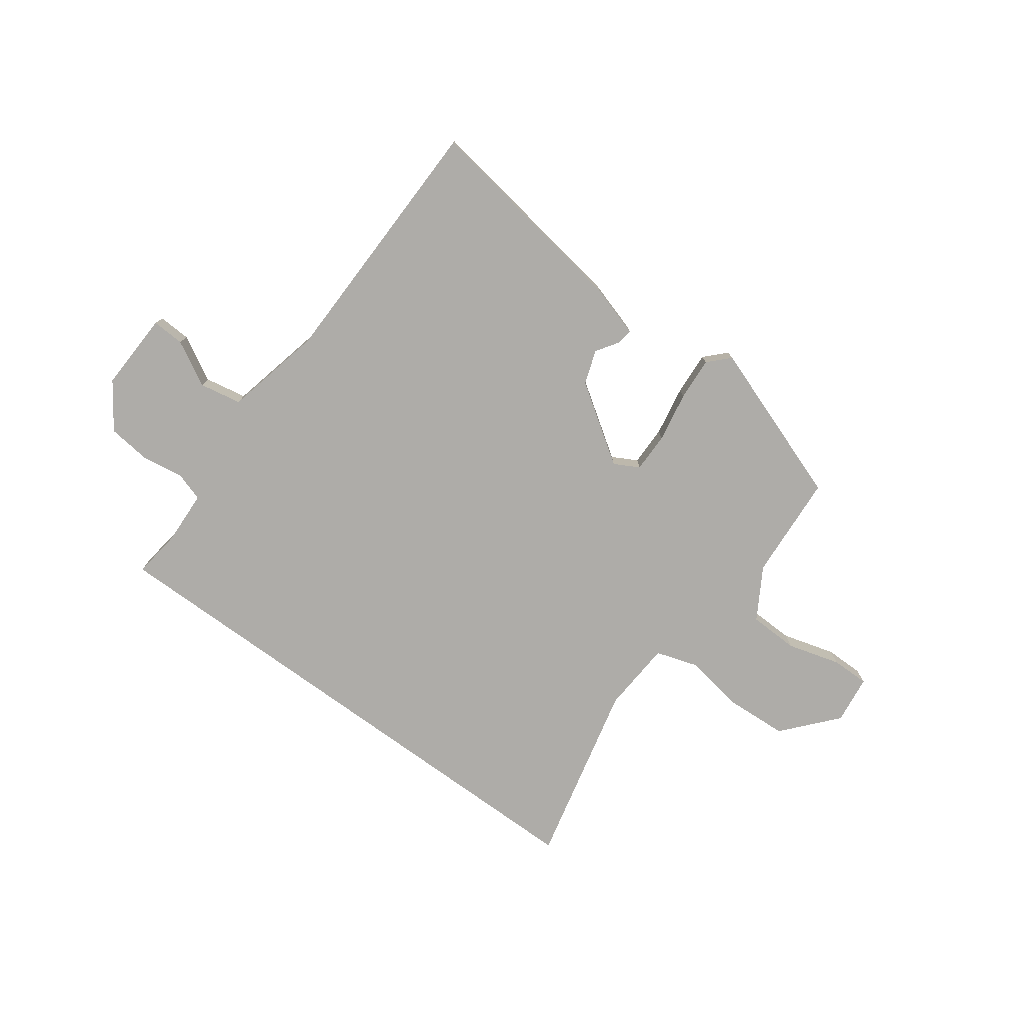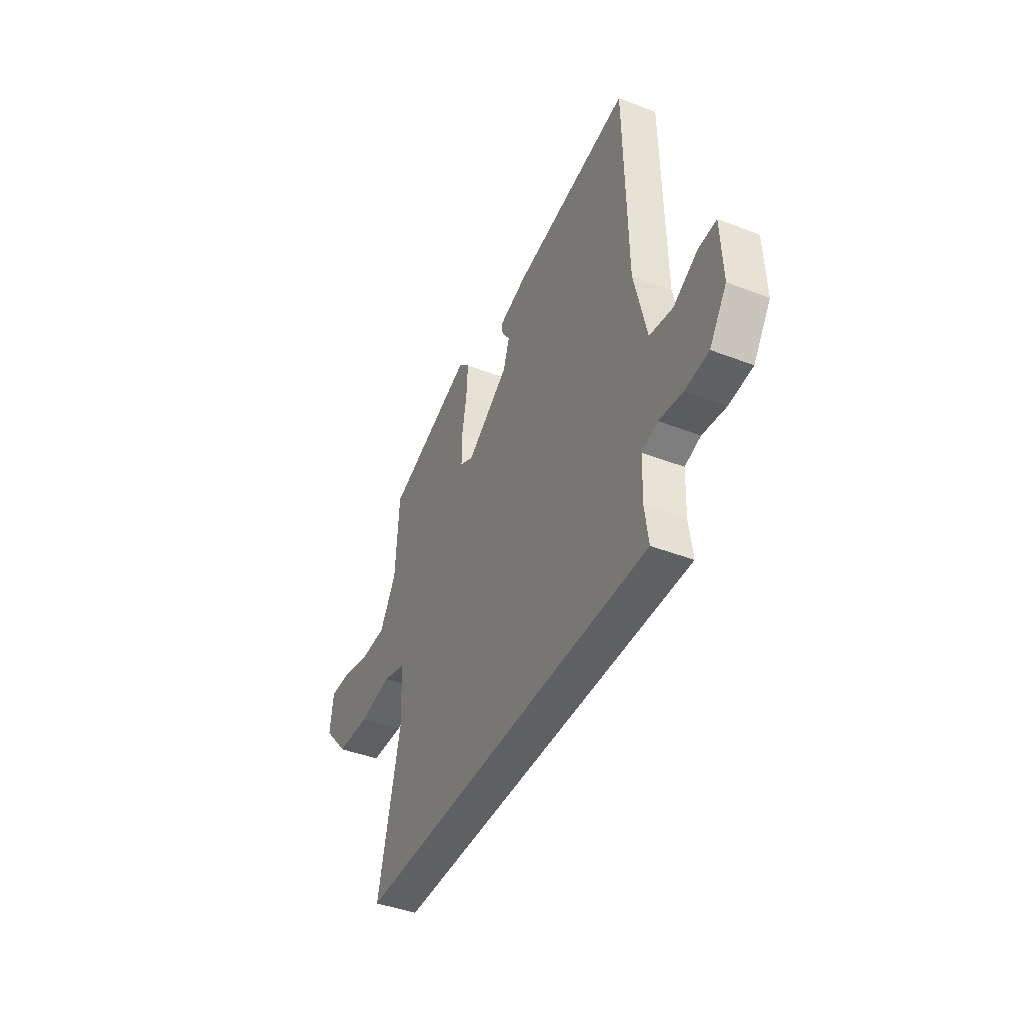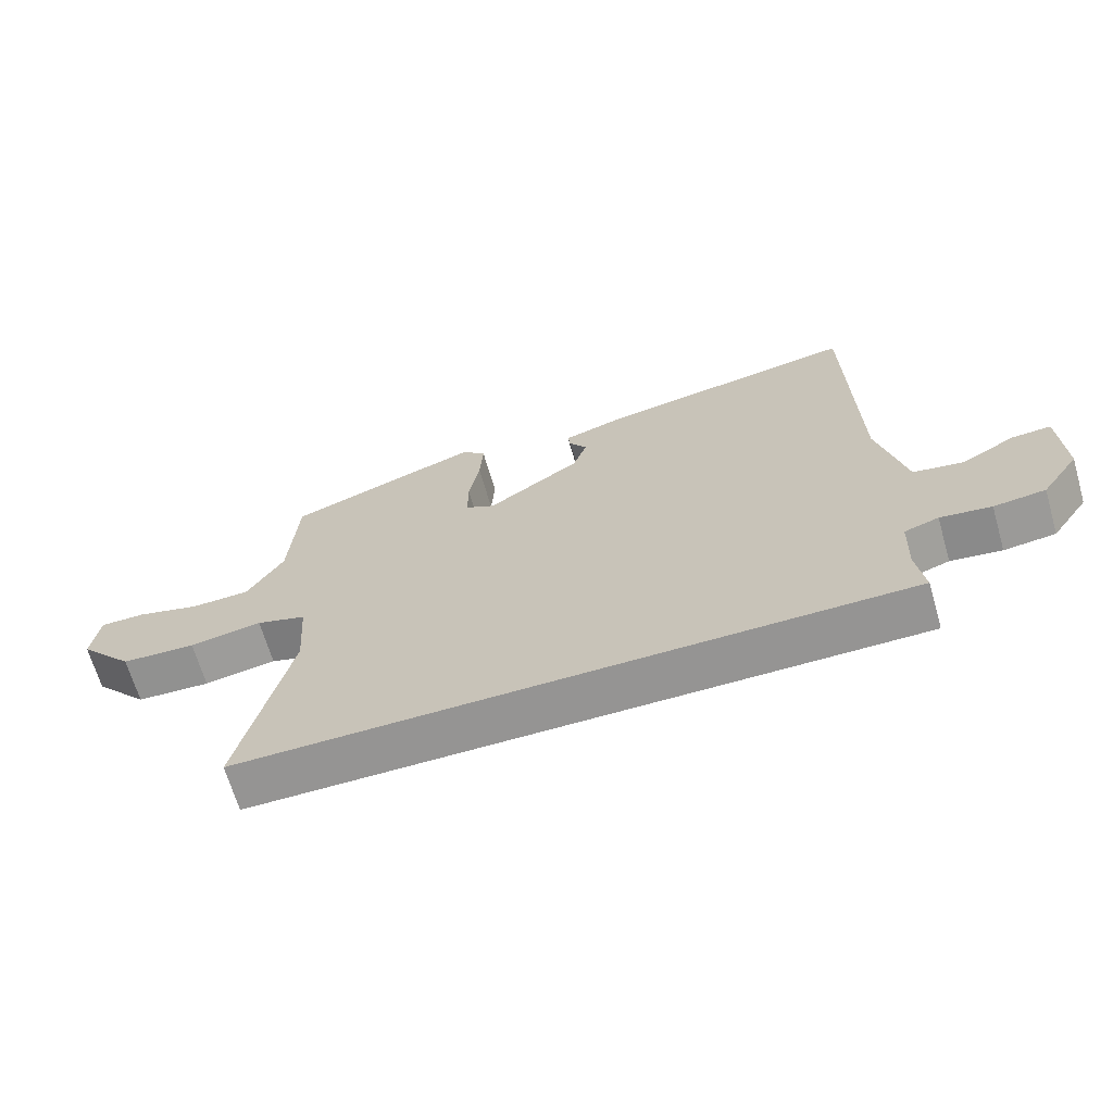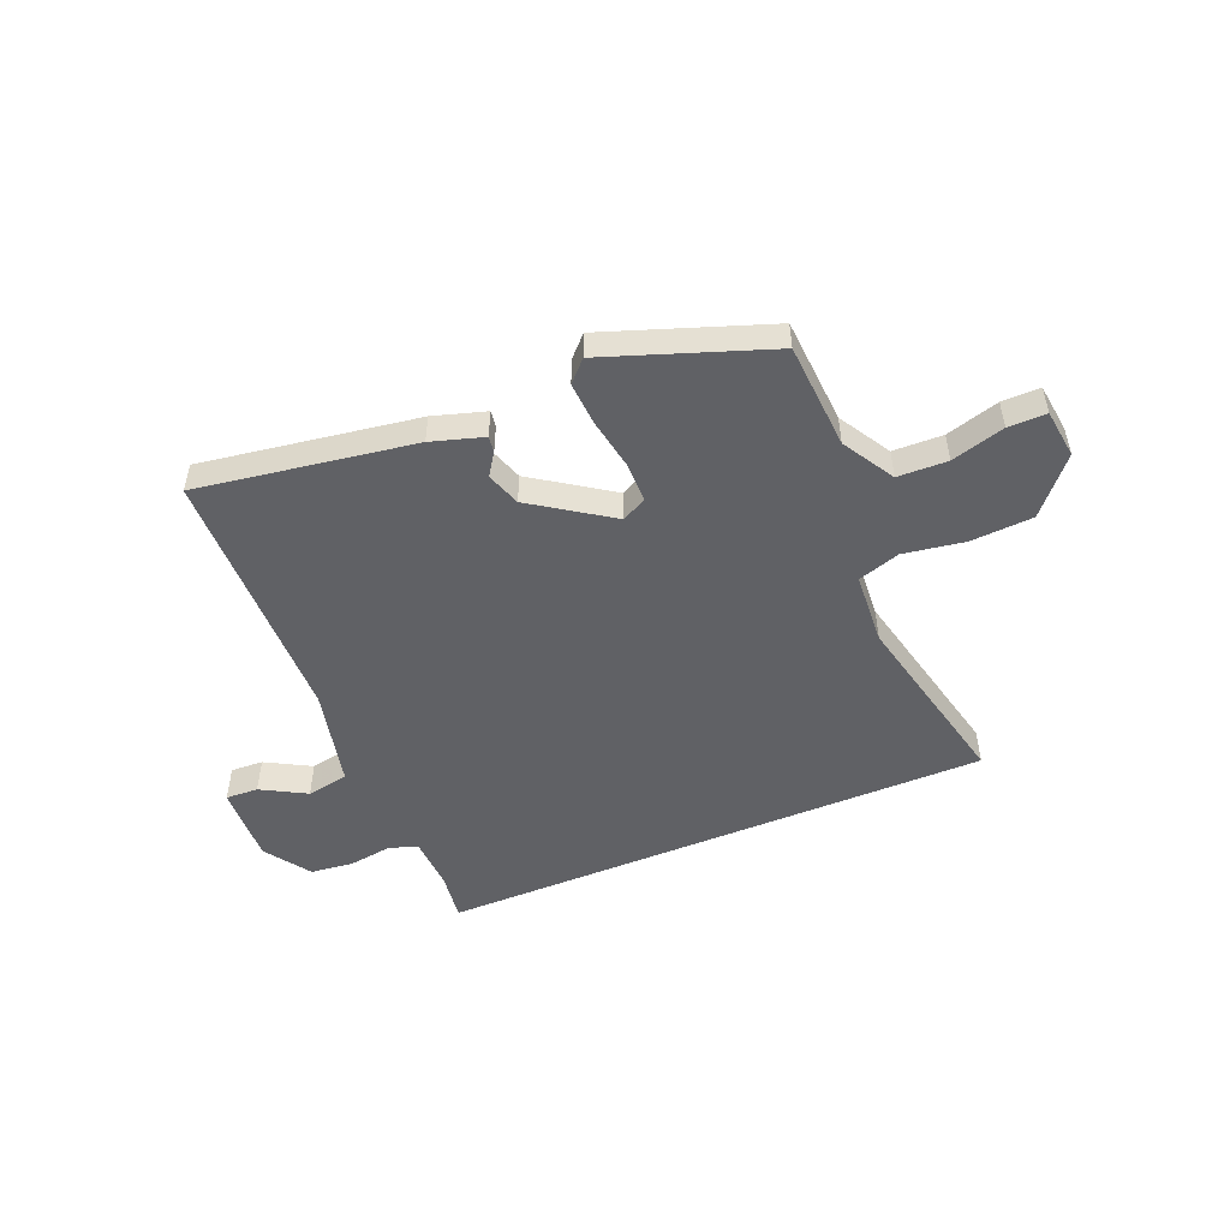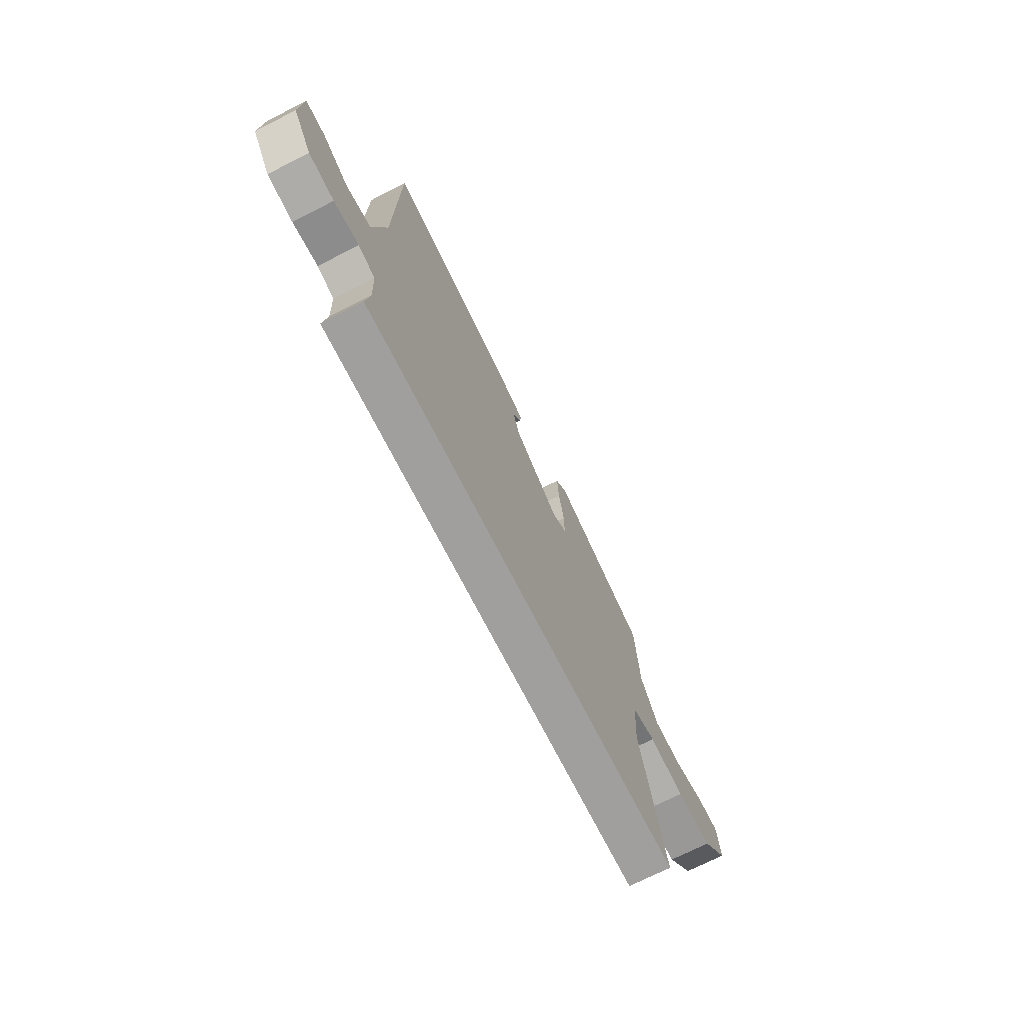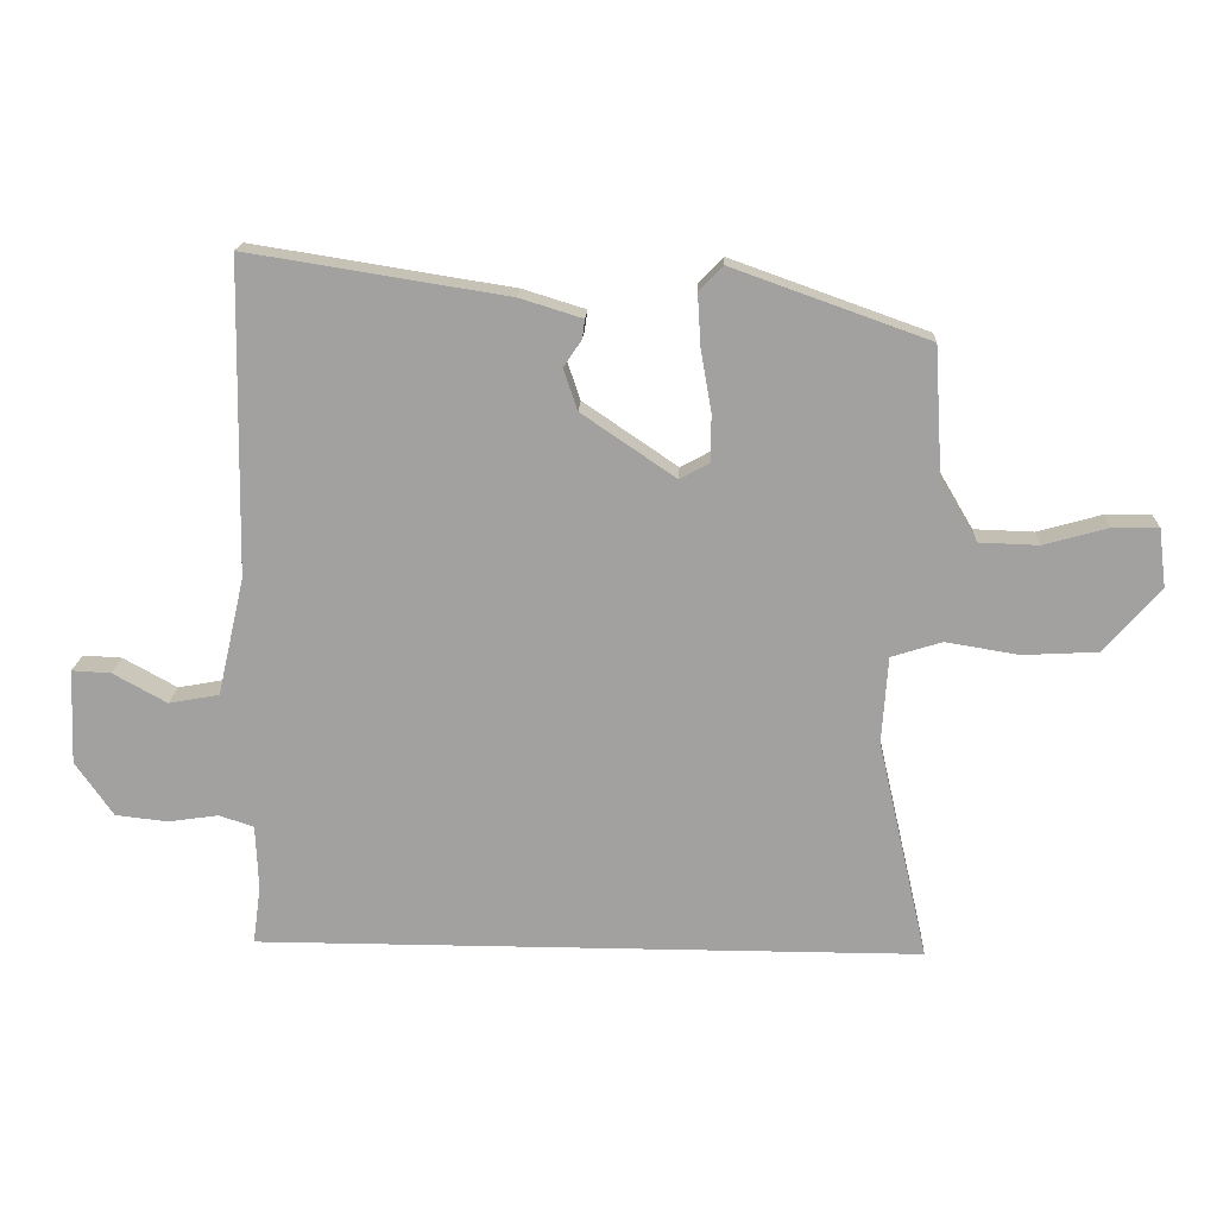
<metadata>
{"format":"obj","ext":"obj","renderer":"f3d","projection":"perspective","resolution":1024,"background":"white","views":[{"elev":-76.9,"azim":-36.0,"up":"+Y"},{"elev":-42.6,"azim":-114.7,"up":"+Z"},{"elev":-67.1,"azim":-163.8,"up":"+Z"},{"elev":-50.4,"azim":22.7,"up":"+Y"},{"elev":-71.3,"azim":-63.1,"up":"+Z"},{"elev":17.4,"azim":2.5,"up":"+Z"}]}
</metadata>
<code>
v -0.459 0.07 0.541
v -0.069 0.07 0.479
v 0.025 0.07 0.45
v 0.021 0.07 0.421
v -0.006 0.07 0.381
v 0.015 0.07 0.319
v 0.156 0.07 0.223
v 0.201 0.07 0.247
v 0.201 0.07 0.319
v 0.185 0.07 0.41
v 0.18 0.07 0.489
v 0.216 0.07 0.526
v 0.51 0.07 0.421
v 0.522 0.07 0.229
v 0.577 0.07 0.136
v 0.667 0.07 0.133
v 0.763 0.07 0.16
v 0.832 0.07 0.16
v 0.843 0.07 0.072
v 0.759 0.07 -0.024
v 0.646 0.07 -0.03
v 0.536 0.07 -0.012
v 0.46 0.07 -0.036
v 0.451 0.07 -0.167
v 0.527 0.07 -0.5
v -0.475 0.07 -0.5
v -0.463 0.07 -0.412
v -0.467 0.07 -0.314
v -0.519 0.07 -0.297
v -0.596 0.07 -0.308
v -0.674 0.07 -0.299
v -0.731 0.07 -0.217
v -0.725 0.07 -0.074
v -0.666 0.07 -0.077
v -0.585 0.07 -0.122
v -0.509 0.07 -0.108
v -0.468 0.07 0.07
v -0.459 0 0.541
v -0.069 0 0.479
v 0.025 0 0.45
v 0.021 0 0.421
v -0.006 0 0.381
v 0.015 0 0.319
v 0.156 0 0.223
v 0.201 0 0.247
v 0.201 0 0.319
v 0.185 0 0.41
v 0.18 0 0.489
v 0.216 0 0.526
v 0.51 0 0.421
v 0.522 0 0.229
v 0.577 0 0.136
v 0.667 0 0.133
v 0.763 0 0.16
v 0.832 0 0.16
v 0.843 0 0.072
v 0.759 0 -0.024
v 0.646 0 -0.03
v 0.536 0 -0.012
v 0.46 0 -0.036
v 0.451 0 -0.167
v 0.527 0 -0.5
v -0.475 0 -0.5
v -0.463 0 -0.412
v -0.467 0 -0.314
v -0.519 0 -0.297
v -0.596 0 -0.308
v -0.674 0 -0.299
v -0.731 0 -0.217
v -0.725 0 -0.074
v -0.666 0 -0.077
v -0.585 0 -0.122
v -0.509 0 -0.108
v -0.468 0 0.07
f 33 34 35
f 32 33 35
f 31 32 35
f 30 31 35
f 29 30 35
f 28 29 35 36
f 24 25 26 27
f 23 24 27 28
f 28 36 37
f 23 28 37
f 22 23 37
f 20 21 22
f 19 20 22
f 18 19 22
f 17 18 22
f 16 17 22
f 12 13 14
f 11 12 14
f 10 11 14
f 9 10 14
f 8 9 14 15
f 7 8 15
f 3 4 5
f 2 3 5
f 1 2 5
f 37 1 5
f 37 5 6
f 15 16 22 37
f 7 15 37
f 6 7 37
f 72 71 70
f 72 70 69
f 72 69 68
f 72 68 67
f 72 67 66
f 73 72 66 65
f 64 63 62 61
f 65 64 61 60
f 74 73 65
f 74 65 60
f 74 60 59
f 59 58 57
f 59 57 56
f 59 56 55
f 59 55 54
f 59 54 53
f 51 50 49
f 51 49 48
f 51 48 47
f 51 47 46
f 52 51 46 45
f 52 45 44
f 42 41 40
f 42 40 39
f 42 39 38
f 42 38 74
f 43 42 74
f 74 59 53 52
f 74 52 44
f 74 44 43
f 1 38 39 2
f 2 39 40 3
f 3 40 41 4
f 4 41 42 5
f 5 42 43 6
f 6 43 44 7
f 7 44 45 8
f 8 45 46 9
f 9 46 47 10
f 10 47 48 11
f 11 48 49 12
f 12 49 50 13
f 13 50 51 14
f 14 51 52 15
f 15 52 53 16
f 16 53 54 17
f 17 54 55 18
f 18 55 56 19
f 19 56 57 20
f 20 57 58 21
f 21 58 59 22
f 22 59 60 23
f 23 60 61 24
f 24 61 62 25
f 25 62 63 26
f 26 63 64 27
f 27 64 65 28
f 28 65 66 29
f 29 66 67 30
f 30 67 68 31
f 31 68 69 32
f 32 69 70 33
f 33 70 71 34
f 34 71 72 35
f 35 72 73 36
f 36 73 74 37
f 37 74 38 1

</code>
